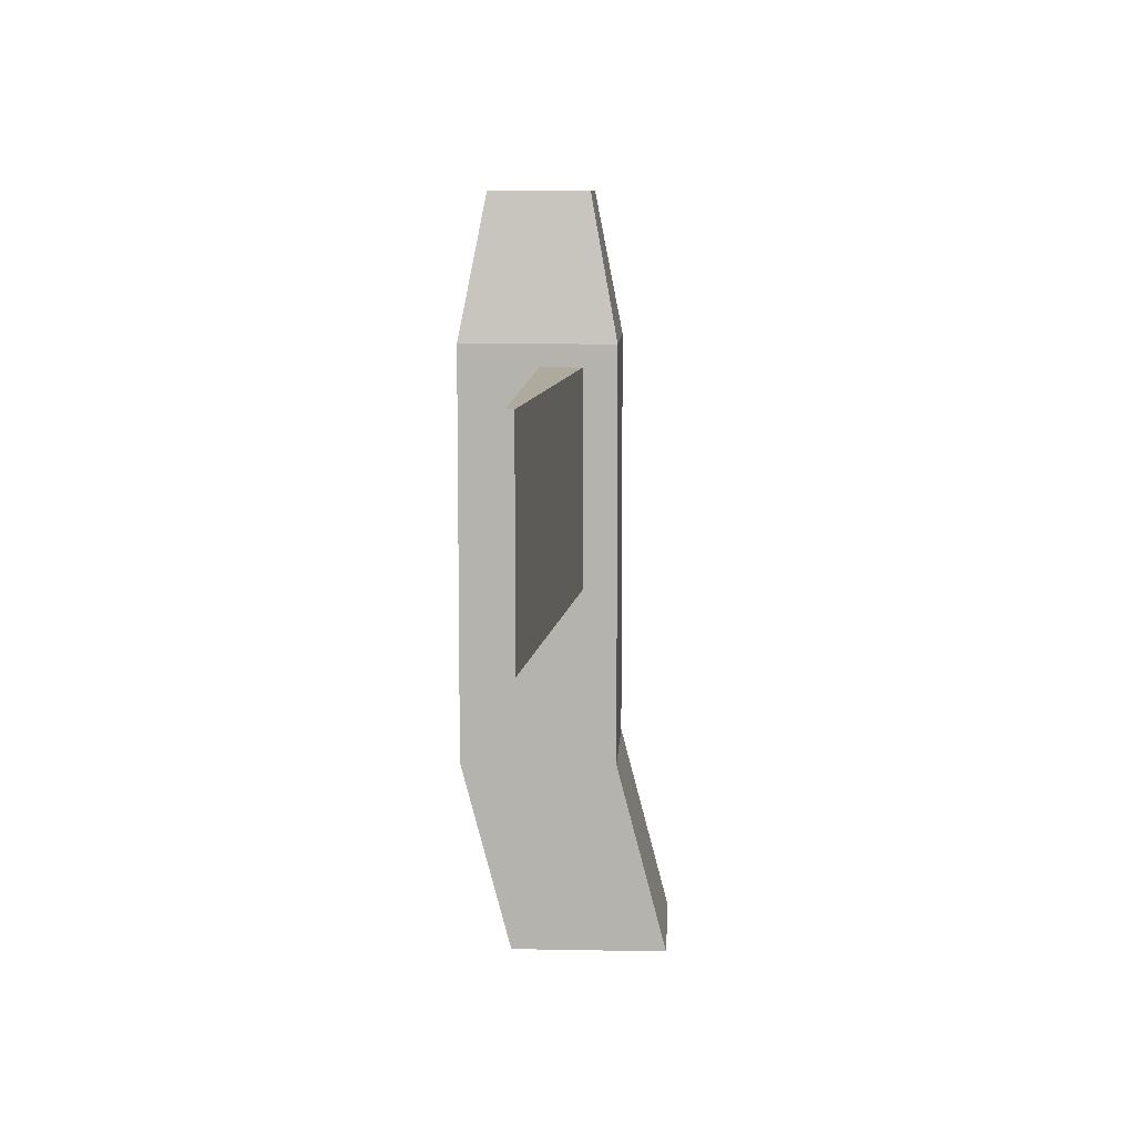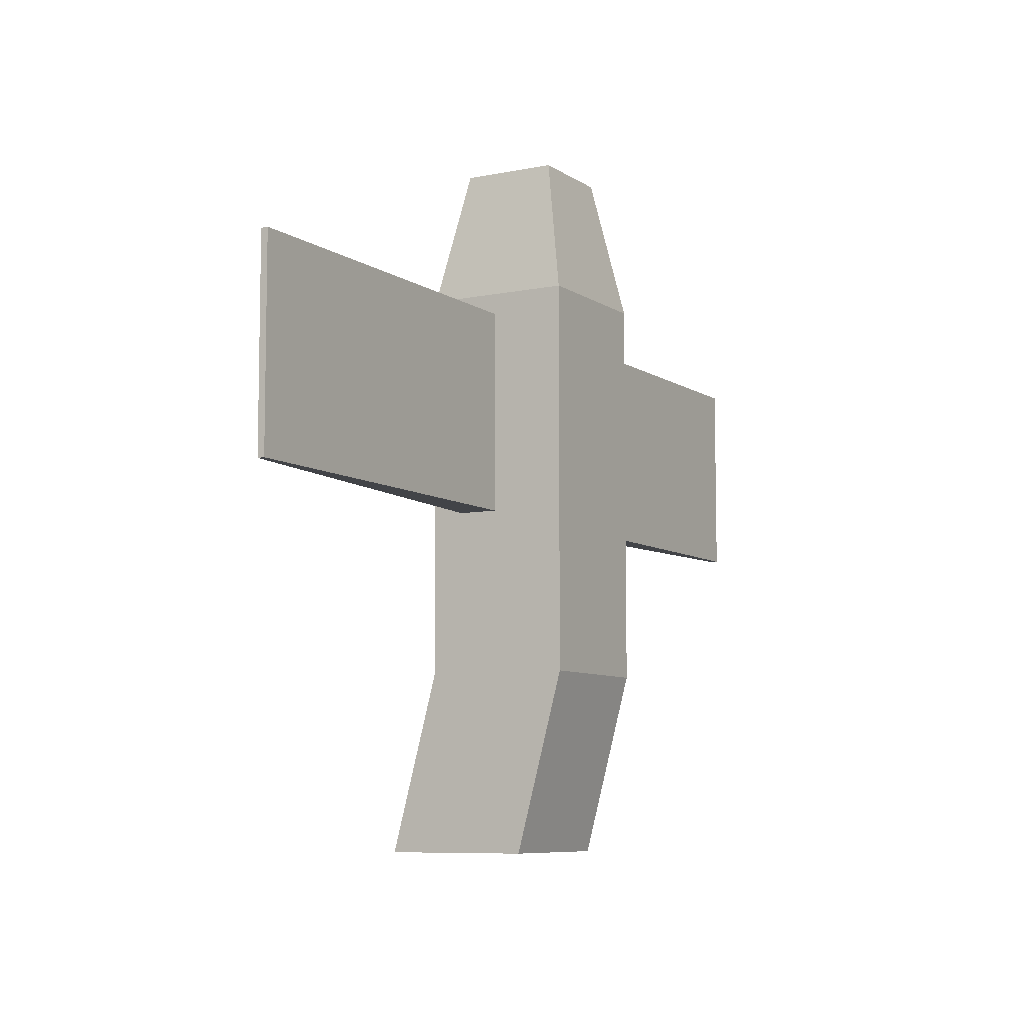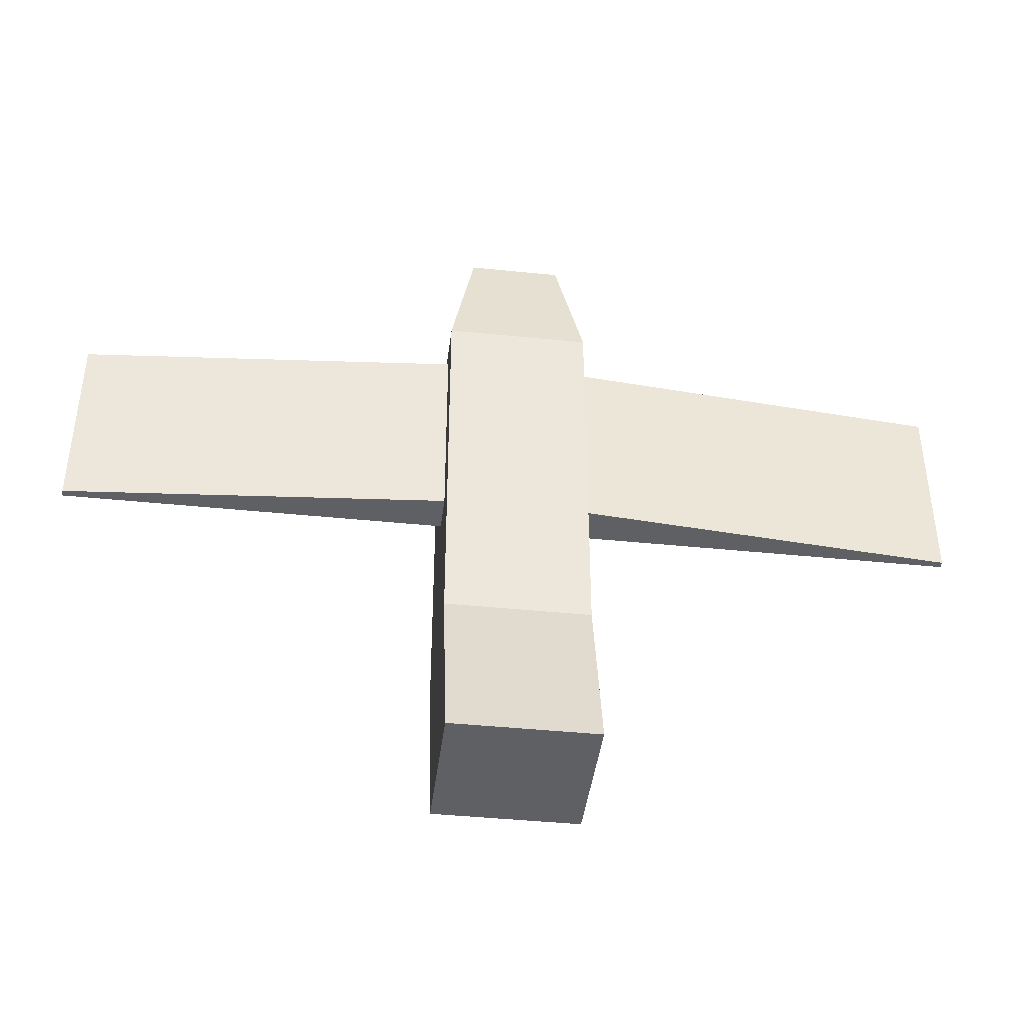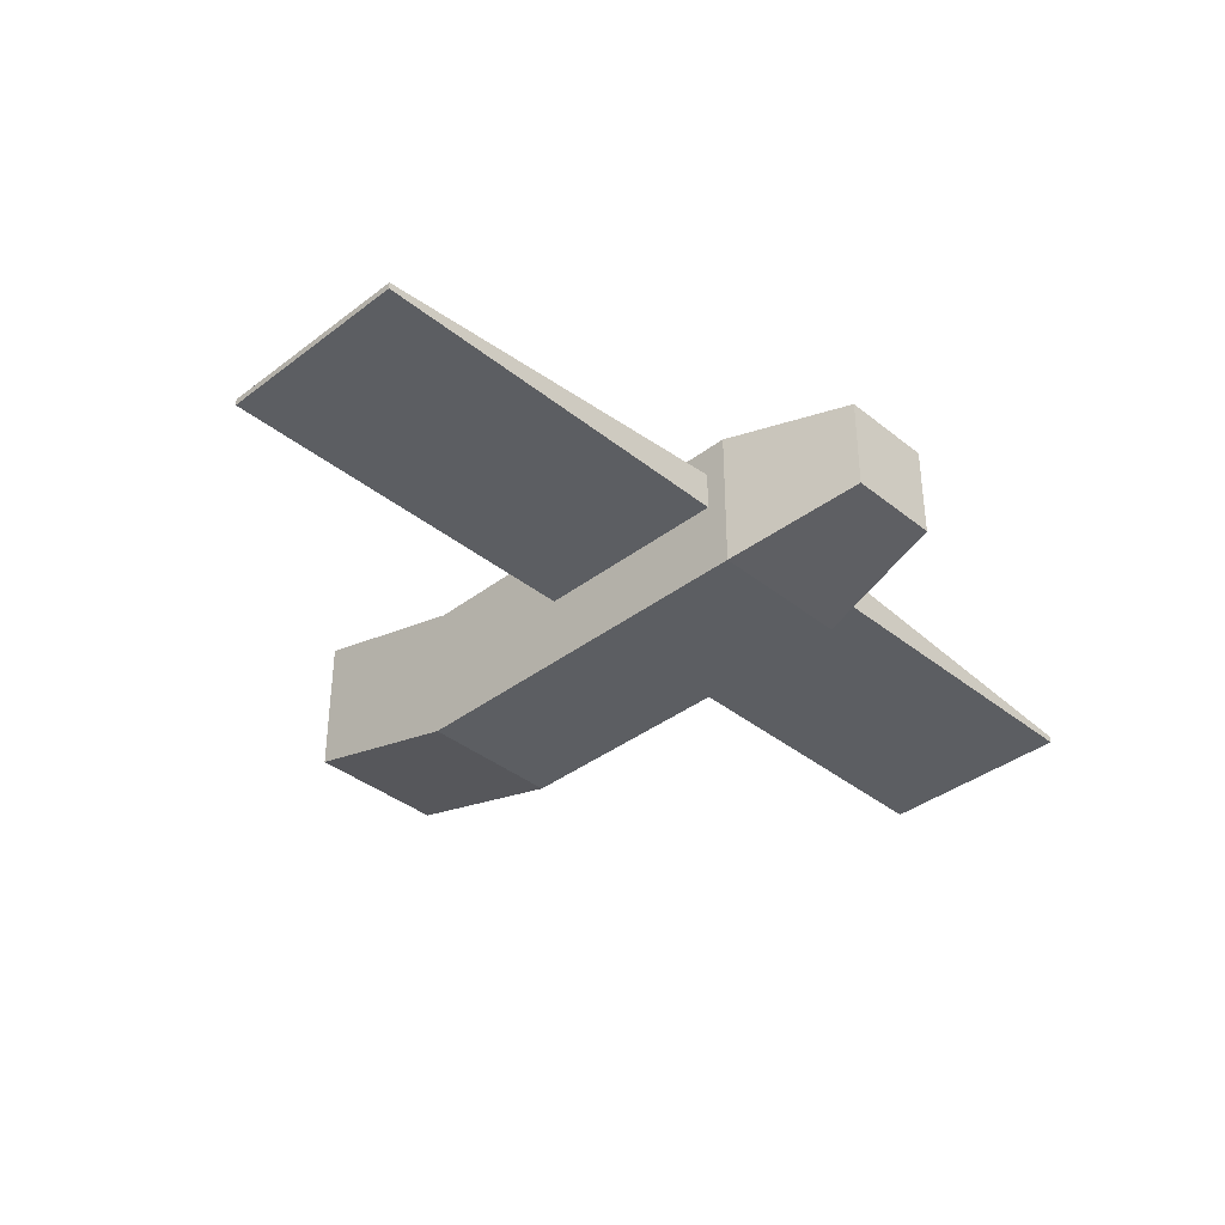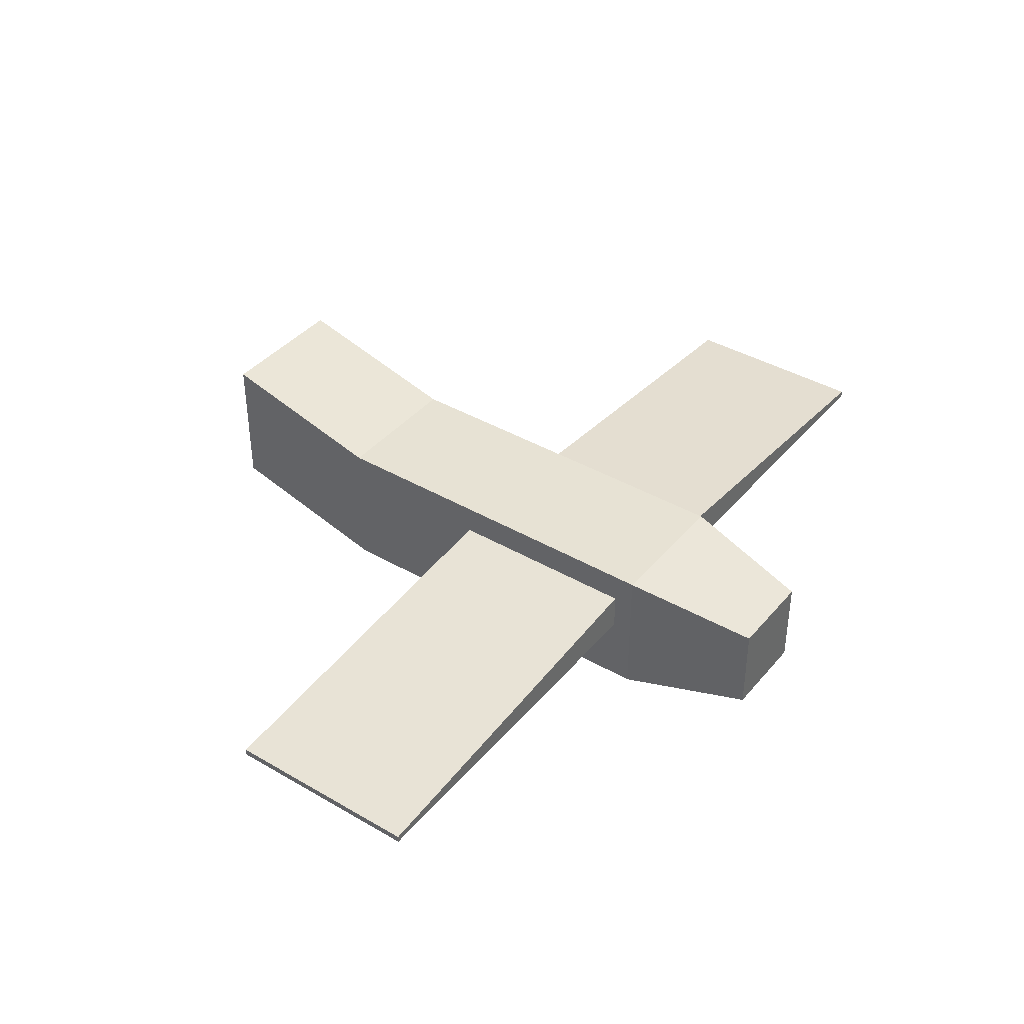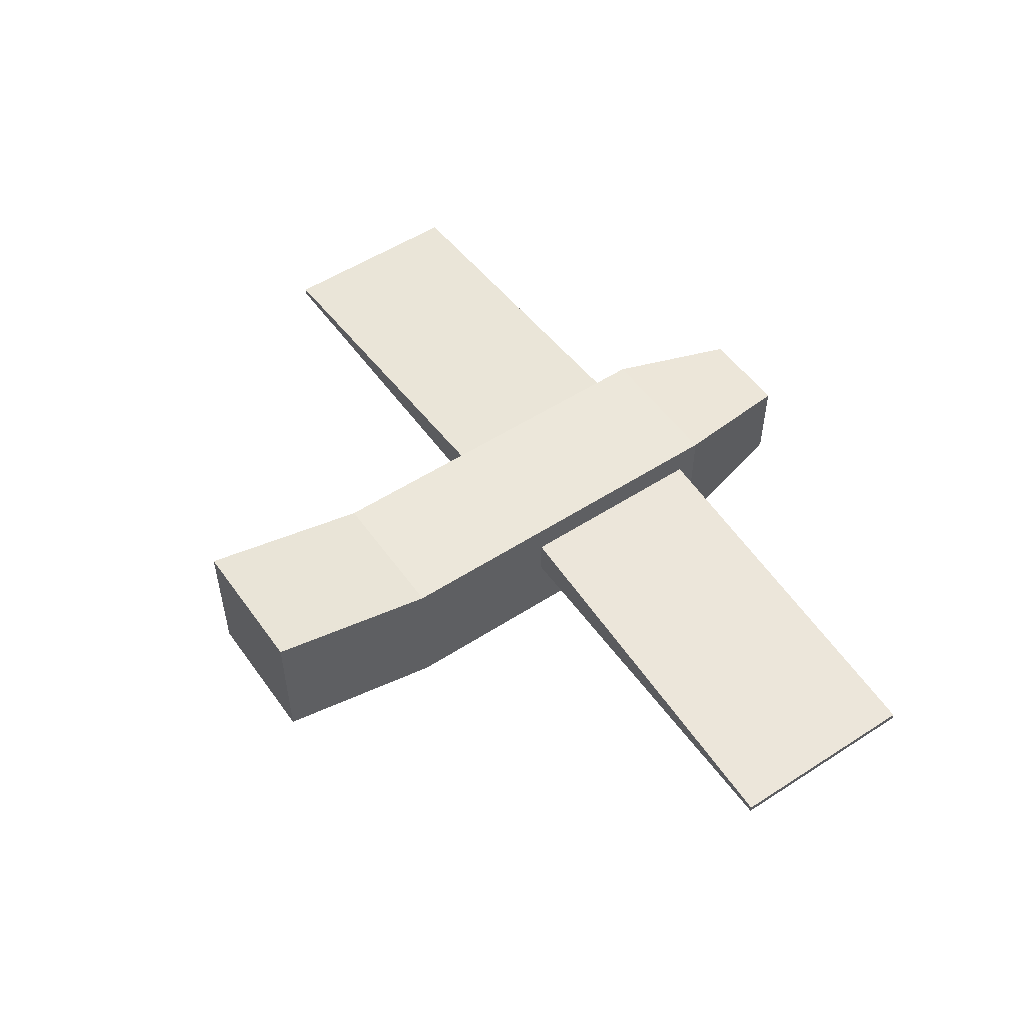
<metadata>
{"format":"obj","ext":"obj","renderer":"f3d","projection":"perspective","resolution":1024,"background":"white","views":[{"elev":9.3,"azim":93.0,"up":"+Z"},{"elev":-7.7,"azim":-60.1,"up":"+Z"},{"elev":-42.2,"azim":173.0,"up":"+Z"},{"elev":-37.6,"azim":-45.7,"up":"+Y"},{"elev":39.7,"azim":-54.2,"up":"+Y"},{"elev":53.1,"azim":-124.7,"up":"+Y"}]}
</metadata>
<code>
o Cube
v -0.6469 -0.6469 4.561
v -0.6469 0.6469 4.561
v -1 0.02206 -0.3956
v -1 0.5679 -0.3956
v 0.6469 -0.6469 4.561
v 0.6469 0.6469 4.561
v 1 -1 -2.653
v 1 1 -2.653
v -1 1.648 -5.118
v -1 -0.3521 -5.118
v 1 -0.3521 -5.118
v 1 1.648 -5.118
v -1 0.02206 2.402
v -1 0.5679 2.402
v 1 1 2.691
v 1 -1 2.691
v -1 -1 -2.653
v -1 -1 2.691
v -1 1 2.691
v -1 1 -2.653
v -6.397 0.02206 -0.3956
v -6.397 0.02206 2.402
v -6.397 0.1183 2.402
v -6.397 0.1183 -0.3956
v 0.6469 -0.6469 4.561
v 0.6469 0.6469 4.561
v 1 0.02206 -0.3956
v 1 0.5679 -0.3956
v -0.6469 -0.6469 4.561
v -0.6469 0.6469 4.561
v -1 -1 -2.653
v -1 1 -2.653
v 1 1.648 -5.118
v 1 -0.3521 -5.118
v -1 -0.3521 -5.118
v -1 1.648 -5.118
v 1 0.02206 2.402
v 1 0.5679 2.402
v -1 1 2.691
v -1 -1 2.691
v 1 -1 -2.653
v 1 -1 2.691
v 1 1 2.691
v 1 1 -2.653
v 6.397 0.02206 -0.3956
v 6.397 0.02206 2.402
v 6.397 0.1183 2.402
v 6.397 0.1183 -0.3956
f 4 3 21 24
f 8 7 11 12
f 7 8 15 16
f 5 6 2 1
f 17 7 16 18
f 8 20 19 15
f 10 9 12 11
f 7 17 10 11
f 20 8 12 9
f 17 20 9 10
f 1 2 19 18
f 6 5 16 15
f 5 1 18 16
f 2 6 15 19
f 13 3 17 18
f 14 13 18 19
f 4 14 19 20
f 3 4 20 17
f 22 23 24 21
f 13 14 23 22
f 14 4 24 23
f 3 13 22 21
f 28 48 45 27
f 32 36 35 31
f 31 40 39 32
f 29 25 26 30
f 41 42 40 31
f 32 39 43 44
f 34 35 36 33
f 31 35 34 41
f 44 33 36 32
f 41 34 33 44
f 25 42 43 26
f 30 39 40 29
f 29 40 42 25
f 26 43 39 30
f 37 42 41 27
f 38 43 42 37
f 28 44 43 38
f 27 41 44 28
f 46 45 48 47
f 37 46 47 38
f 38 47 48 28
f 27 45 46 37

</code>
